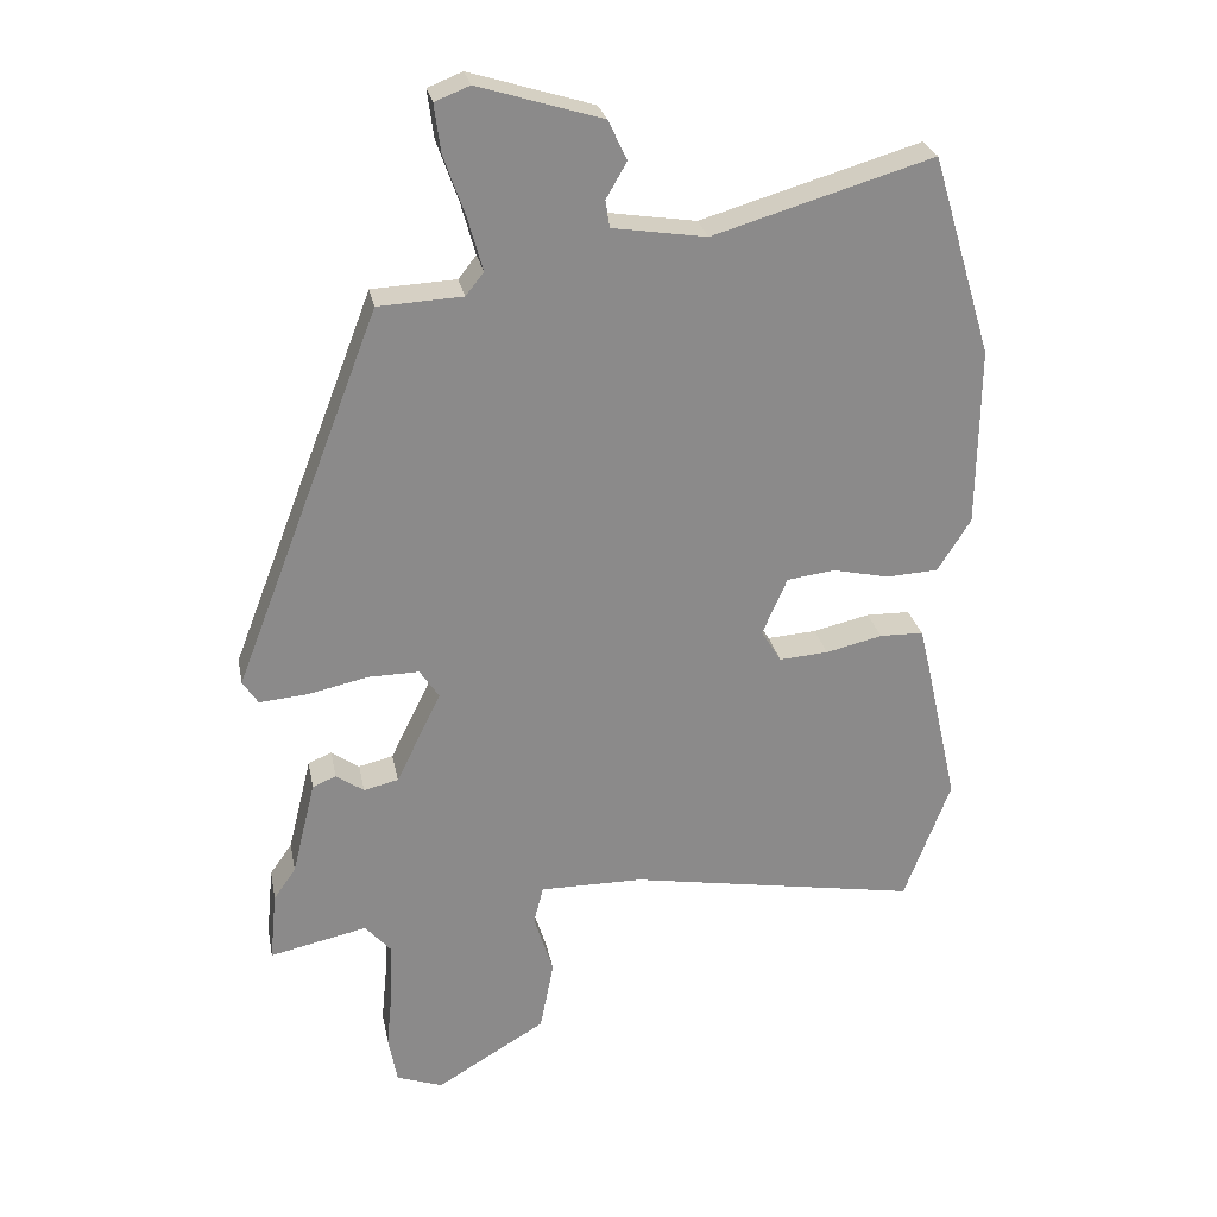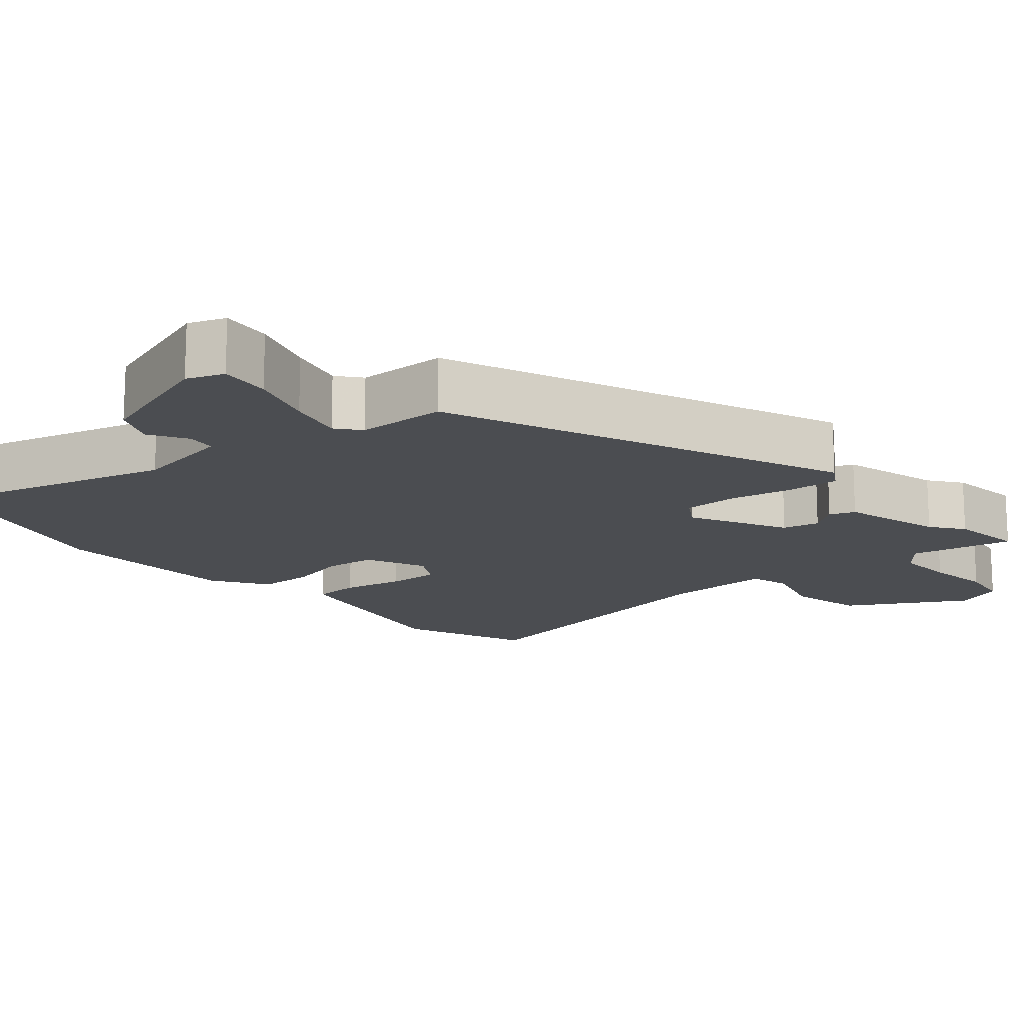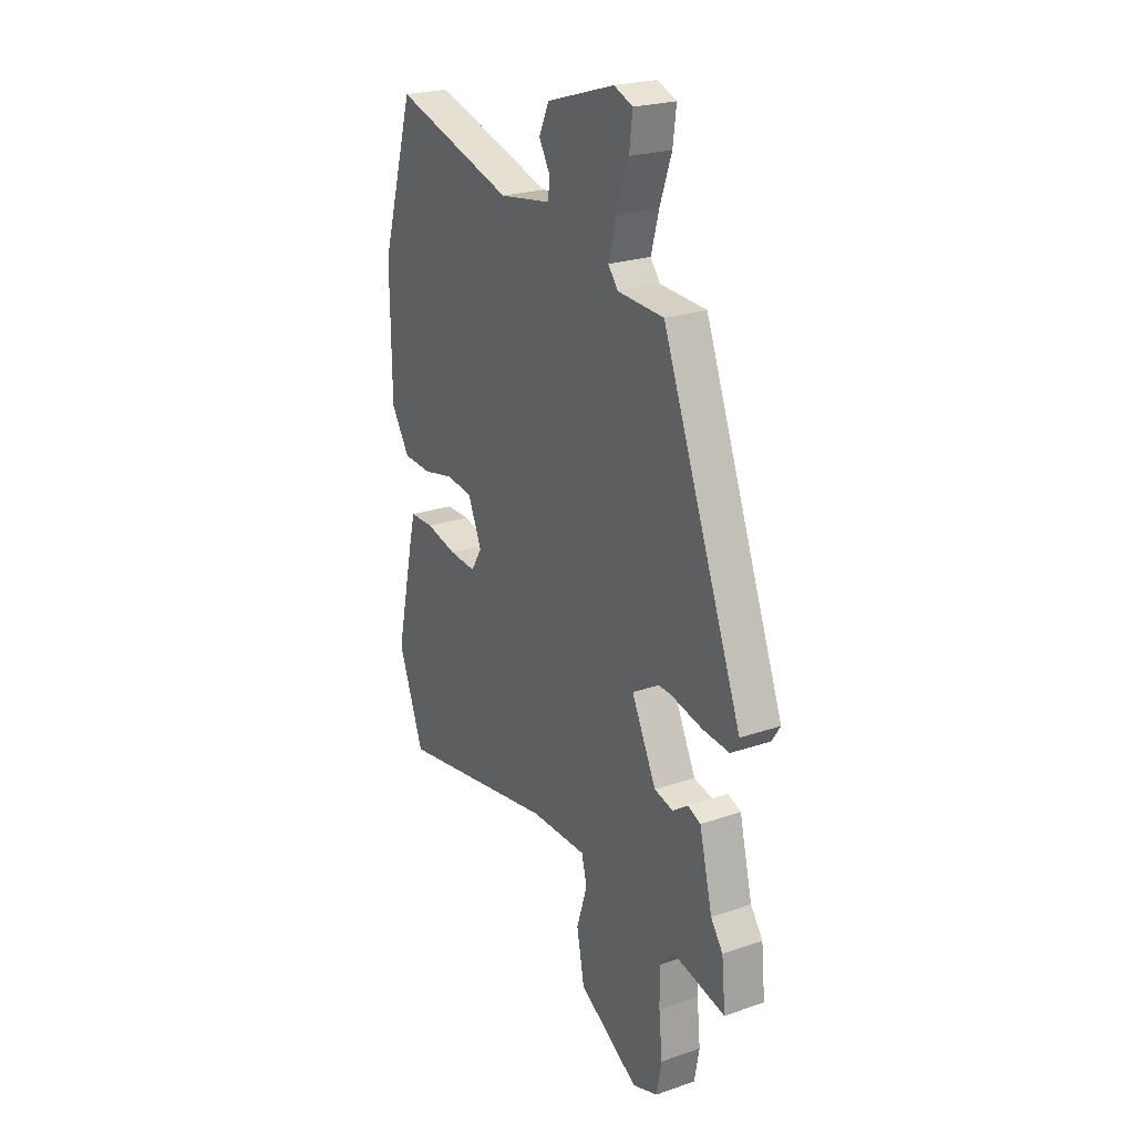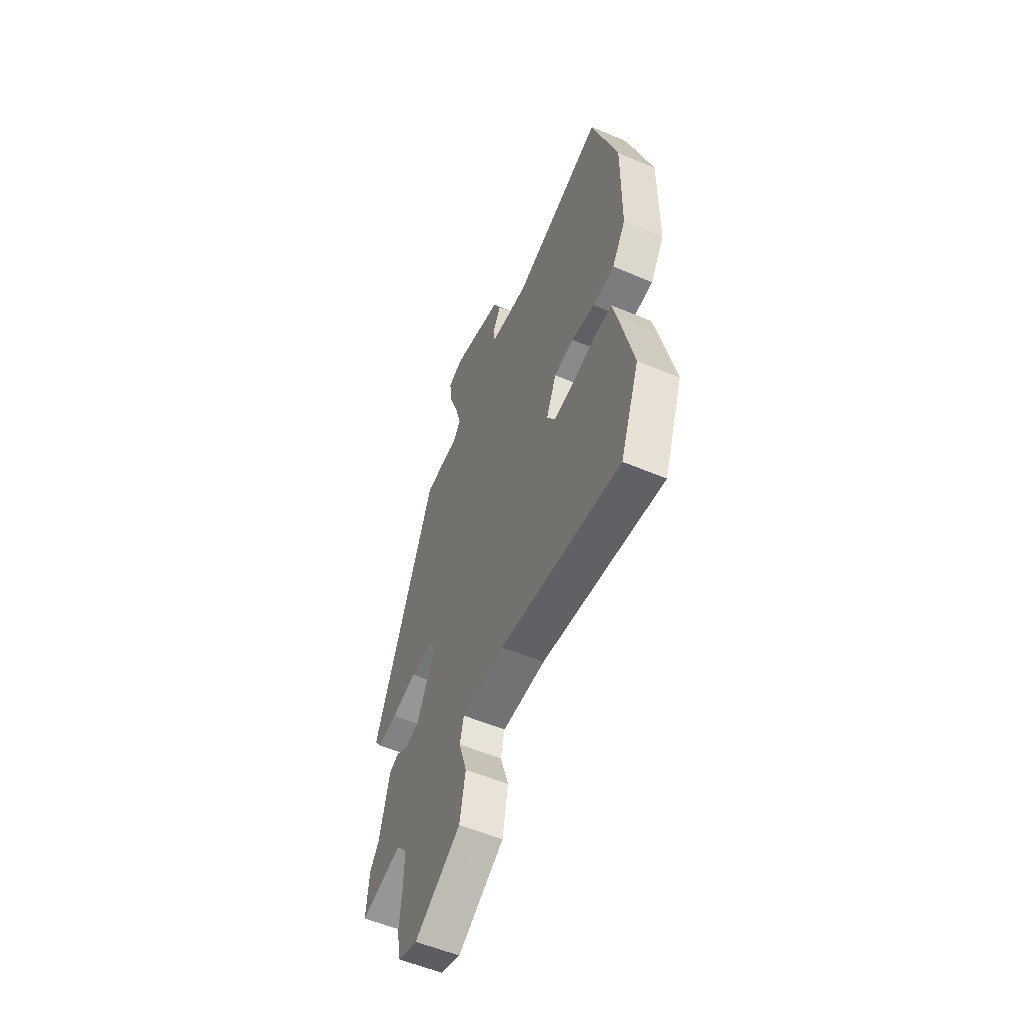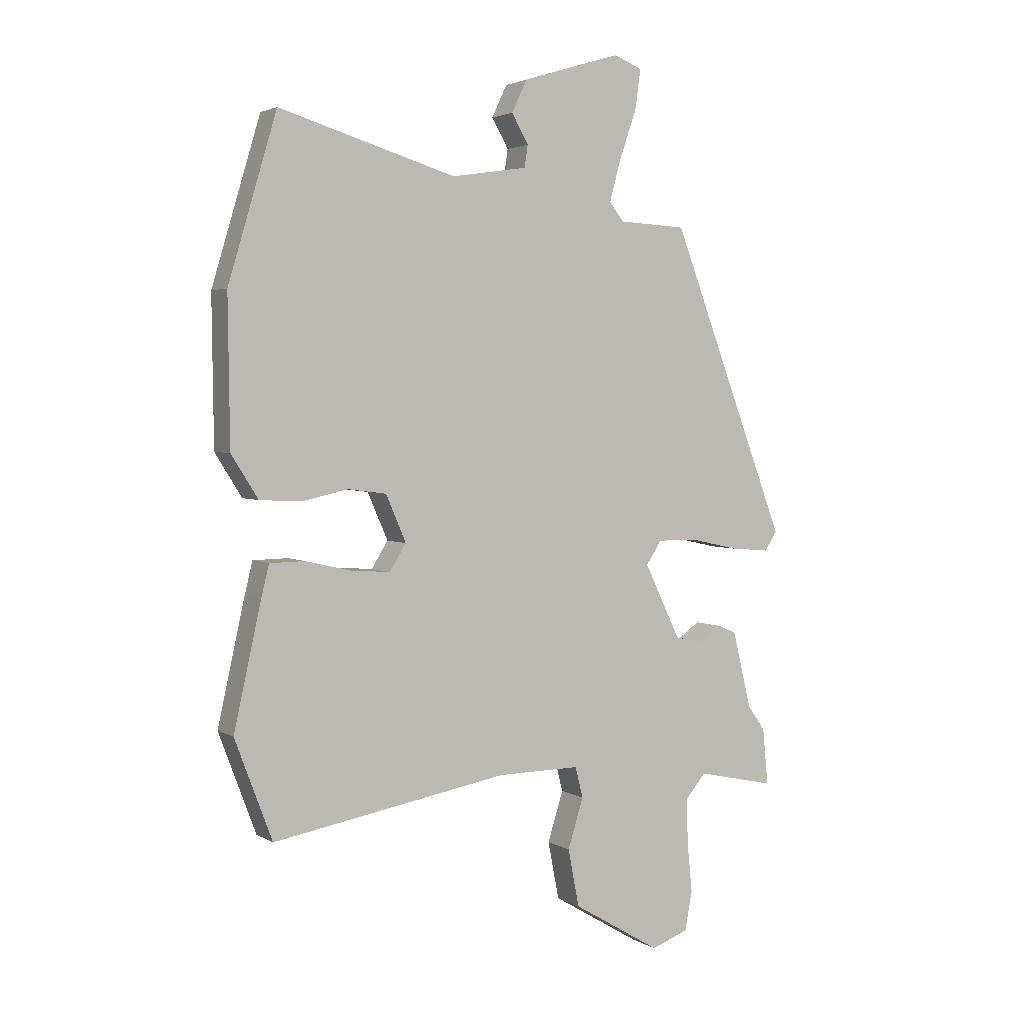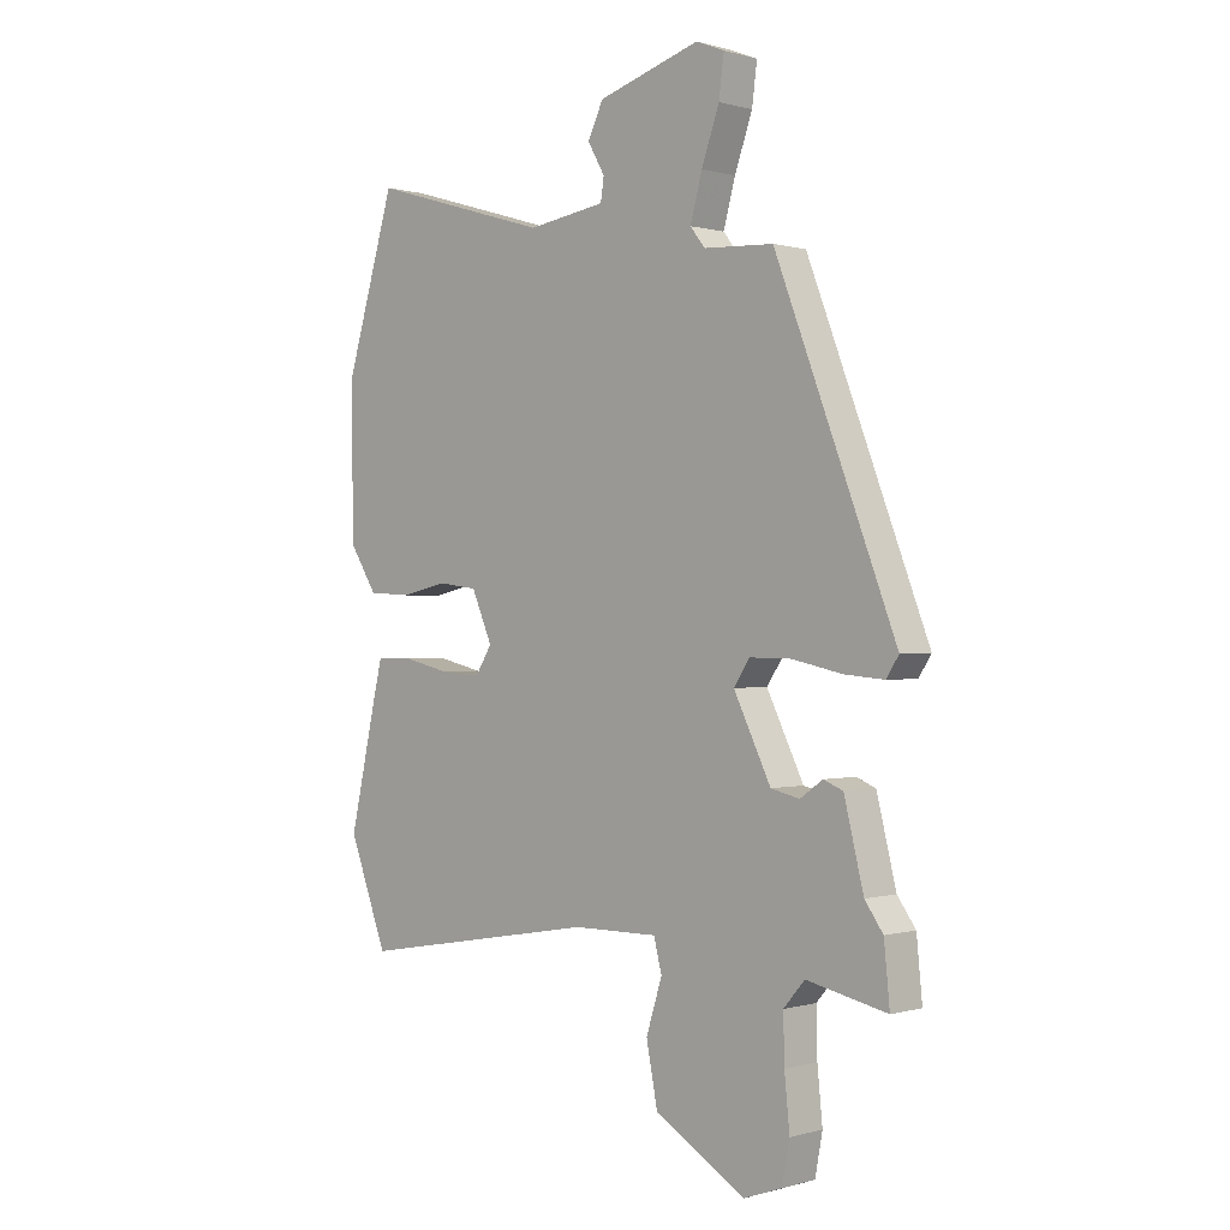
<metadata>
{"format":"obj","ext":"obj","renderer":"f3d","projection":"perspective","resolution":1024,"background":"white","views":[{"elev":26.7,"azim":169.0,"up":"+Z"},{"elev":-15.6,"azim":41.9,"up":"+Y"},{"elev":23.4,"azim":59.9,"up":"+Z"},{"elev":-56.0,"azim":-113.9,"up":"+Z"},{"elev":3.2,"azim":-29.2,"up":"+Z"},{"elev":0.1,"azim":43.3,"up":"+Z"}]}
</metadata>
<code>
v -0.478 0.07 -0.558
v -0.545 0.07 -0.38
v -0.496 0.07 -0.161
v -0.482 0.07 -0.104
v -0.419 0.07 -0.103
v -0.337 0.07 -0.122
v -0.266 0.07 -0.127
v -0.237 0.07 -0.08
v -0.273 0.07 0.003
v -0.342 0.07 0.012
v -0.424 0.07 -0.006
v -0.499 0.07 -0.002
v -0.547 0.07 0.074
v -0.55 0.07 0.334
v -0.463 0.07 0.624
v -0.146 0.07 0.53
v -0.01 0.07 0.551
v -0.004 0.07 0.59
v -0.034 0.07 0.642
v -0.007 0.07 0.699
v 0.172 0.07 0.754
v 0.222 0.07 0.734
v 0.213 0.07 0.665
v 0.182 0.07 0.577
v 0.161 0.07 0.501
v 0.187 0.07 0.468
v 0.309 0.07 0.462
v 0.52 0.07 -0.085
v 0.498 0.07 -0.119
v 0.428 0.07 -0.113
v 0.341 0.07 -0.094
v 0.268 0.07 -0.093
v 0.24 0.07 -0.135
v 0.305 0.07 -0.268
v 0.355 0.07 -0.28
v 0.395 0.07 -0.252
v 0.429 0.07 -0.266
v 0.463 0.07 -0.404
v 0.495 0.07 -0.449
v 0.505 0.07 -0.55
v 0.364 0.07 -0.519
v 0.327 0.07 -0.562
v 0.329 0.07 -0.642
v 0.338 0.07 -0.732
v 0.325 0.07 -0.802
v 0.258 0.07 -0.826
v 0.099 0.07 -0.731
v 0.079 0.07 -0.628
v 0.107 0.07 -0.539
v 0.093 0.07 -0.484
v -0.056 0.07 -0.485
v -0.478 0 -0.558
v -0.545 0 -0.38
v -0.496 0 -0.161
v -0.482 0 -0.104
v -0.419 0 -0.103
v -0.337 0 -0.122
v -0.266 0 -0.127
v -0.237 0 -0.08
v -0.273 0 0.003
v -0.342 0 0.012
v -0.424 0 -0.006
v -0.499 0 -0.002
v -0.547 0 0.074
v -0.55 0 0.334
v -0.463 0 0.624
v -0.146 0 0.53
v -0.01 0 0.551
v -0.004 0 0.59
v -0.034 0 0.642
v -0.007 0 0.699
v 0.172 0 0.754
v 0.222 0 0.734
v 0.213 0 0.665
v 0.182 0 0.577
v 0.161 0 0.501
v 0.187 0 0.468
v 0.309 0 0.462
v 0.52 0 -0.085
v 0.498 0 -0.119
v 0.428 0 -0.113
v 0.341 0 -0.094
v 0.268 0 -0.093
v 0.24 0 -0.135
v 0.305 0 -0.268
v 0.355 0 -0.28
v 0.395 0 -0.252
v 0.429 0 -0.266
v 0.463 0 -0.404
v 0.495 0 -0.449
v 0.505 0 -0.55
v 0.364 0 -0.519
v 0.327 0 -0.562
v 0.329 0 -0.642
v 0.338 0 -0.732
v 0.325 0 -0.802
v 0.258 0 -0.826
v 0.099 0 -0.731
v 0.079 0 -0.628
v 0.107 0 -0.539
v 0.093 0 -0.484
v -0.056 0 -0.485
f 47 48 49
f 46 47 49
f 45 46 49
f 44 45 49
f 43 44 49
f 42 43 49 50
f 41 42 50
f 38 39 40 41
f 38 41 50
f 37 38 50
f 36 37 50
f 35 36 50
f 34 35 50 51
f 29 30 31
f 28 29 31
f 27 28 31
f 26 27 31
f 26 31 32
f 25 26 32 33
f 22 23 24
f 21 22 24
f 20 21 24
f 19 20 24
f 18 19 24
f 17 18 24 25
f 16 17 25 33
f 14 15 16
f 13 14 16
f 12 13 16
f 11 12 16
f 10 11 16
f 9 10 16
f 33 34 51
f 16 33 51
f 9 16 51
f 8 9 51
f 4 5 6
f 3 4 6
f 2 3 6 7
f 7 8 51 1
f 1 2 7
f 100 99 98
f 100 98 97
f 100 97 96
f 100 96 95
f 100 95 94
f 101 100 94 93
f 101 93 92
f 92 91 90 89
f 101 92 89
f 101 89 88
f 101 88 87
f 101 87 86
f 102 101 86 85
f 82 81 80
f 82 80 79
f 82 79 78
f 82 78 77
f 83 82 77
f 84 83 77 76
f 75 74 73
f 75 73 72
f 75 72 71
f 75 71 70
f 75 70 69
f 76 75 69 68
f 84 76 68 67
f 67 66 65
f 67 65 64
f 67 64 63
f 67 63 62
f 67 62 61
f 67 61 60
f 102 85 84
f 102 84 67
f 102 67 60
f 102 60 59
f 57 56 55
f 57 55 54
f 58 57 54 53
f 52 102 59 58
f 58 53 52
f 1 52 53 2
f 2 53 54 3
f 3 54 55 4
f 4 55 56 5
f 5 56 57 6
f 6 57 58 7
f 7 58 59 8
f 8 59 60 9
f 9 60 61 10
f 10 61 62 11
f 11 62 63 12
f 12 63 64 13
f 13 64 65 14
f 14 65 66 15
f 15 66 67 16
f 16 67 68 17
f 17 68 69 18
f 18 69 70 19
f 19 70 71 20
f 20 71 72 21
f 21 72 73 22
f 22 73 74 23
f 23 74 75 24
f 24 75 76 25
f 25 76 77 26
f 26 77 78 27
f 27 78 79 28
f 28 79 80 29
f 29 80 81 30
f 30 81 82 31
f 31 82 83 32
f 32 83 84 33
f 33 84 85 34
f 34 85 86 35
f 35 86 87 36
f 36 87 88 37
f 37 88 89 38
f 38 89 90 39
f 39 90 91 40
f 40 91 92 41
f 41 92 93 42
f 42 93 94 43
f 43 94 95 44
f 44 95 96 45
f 45 96 97 46
f 46 97 98 47
f 47 98 99 48
f 48 99 100 49
f 49 100 101 50
f 50 101 102 51
f 51 102 52 1

</code>
